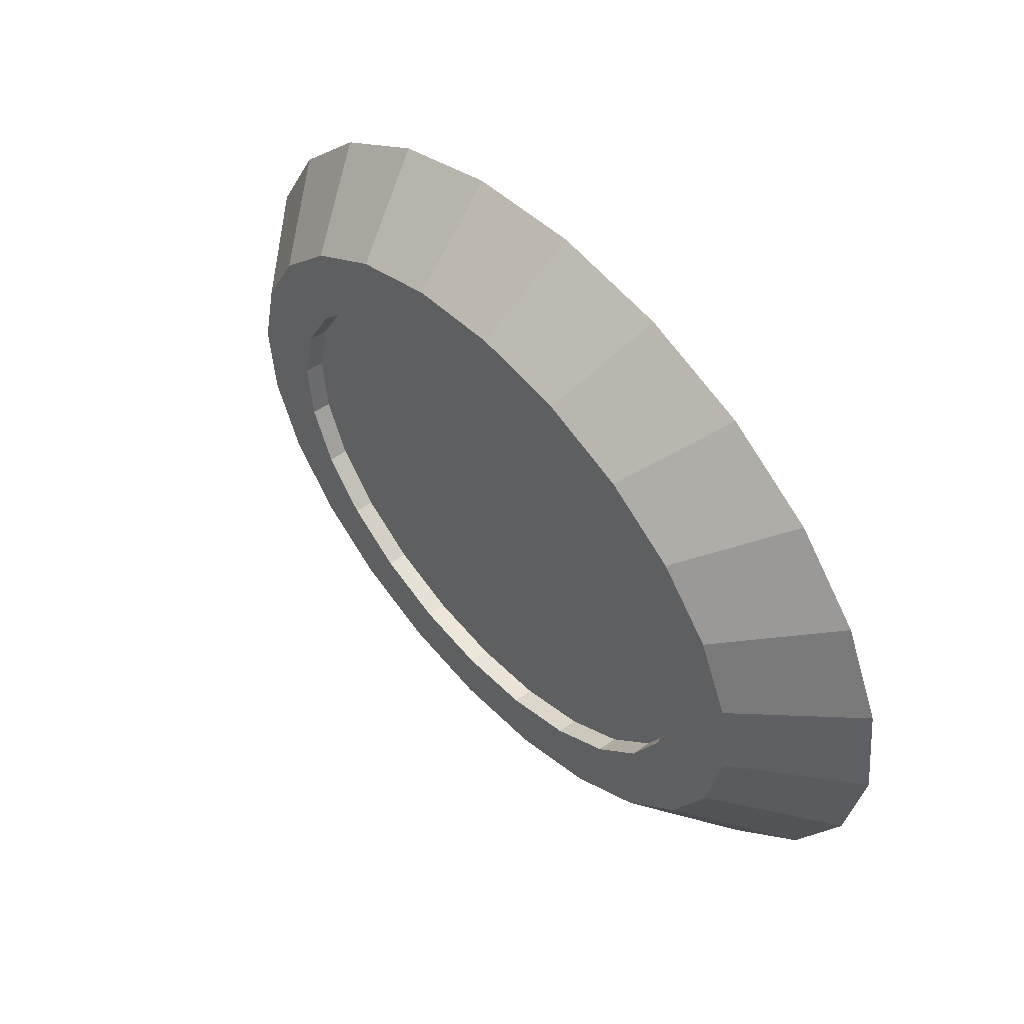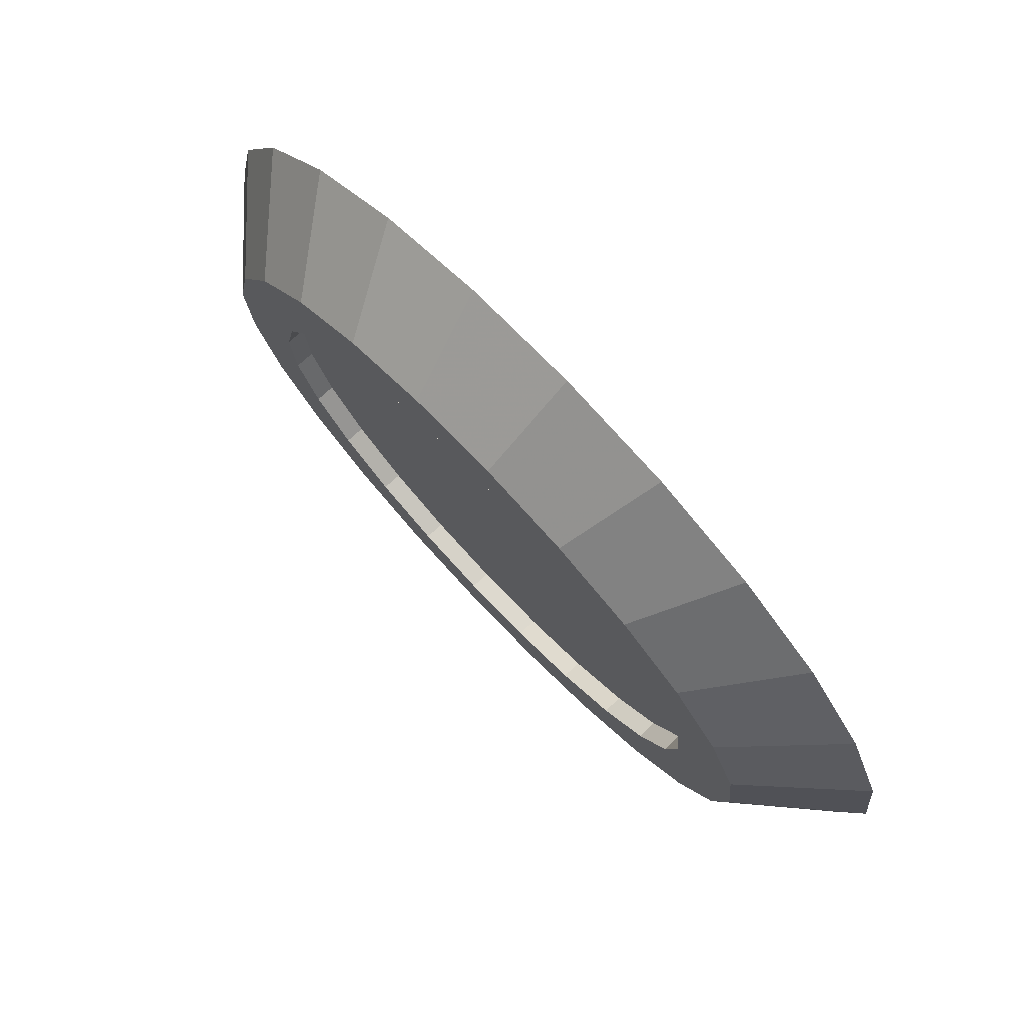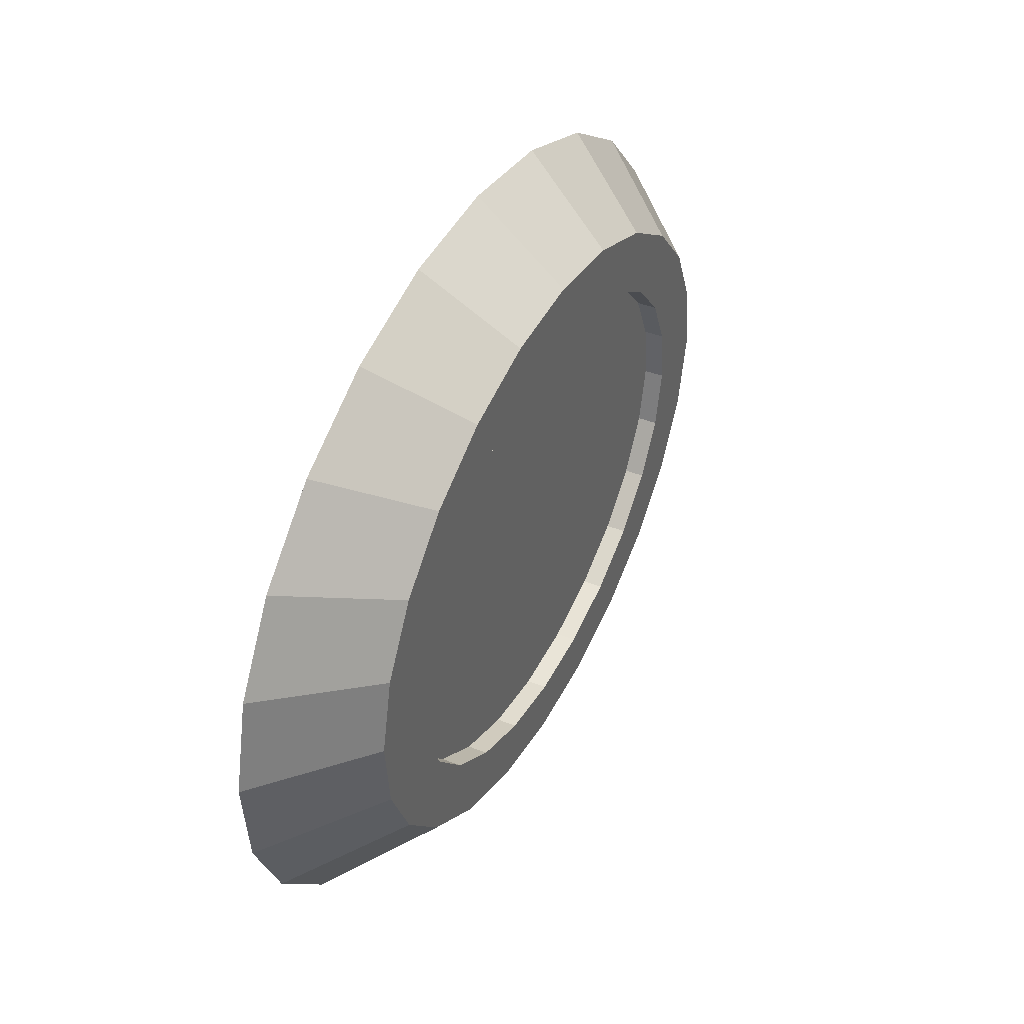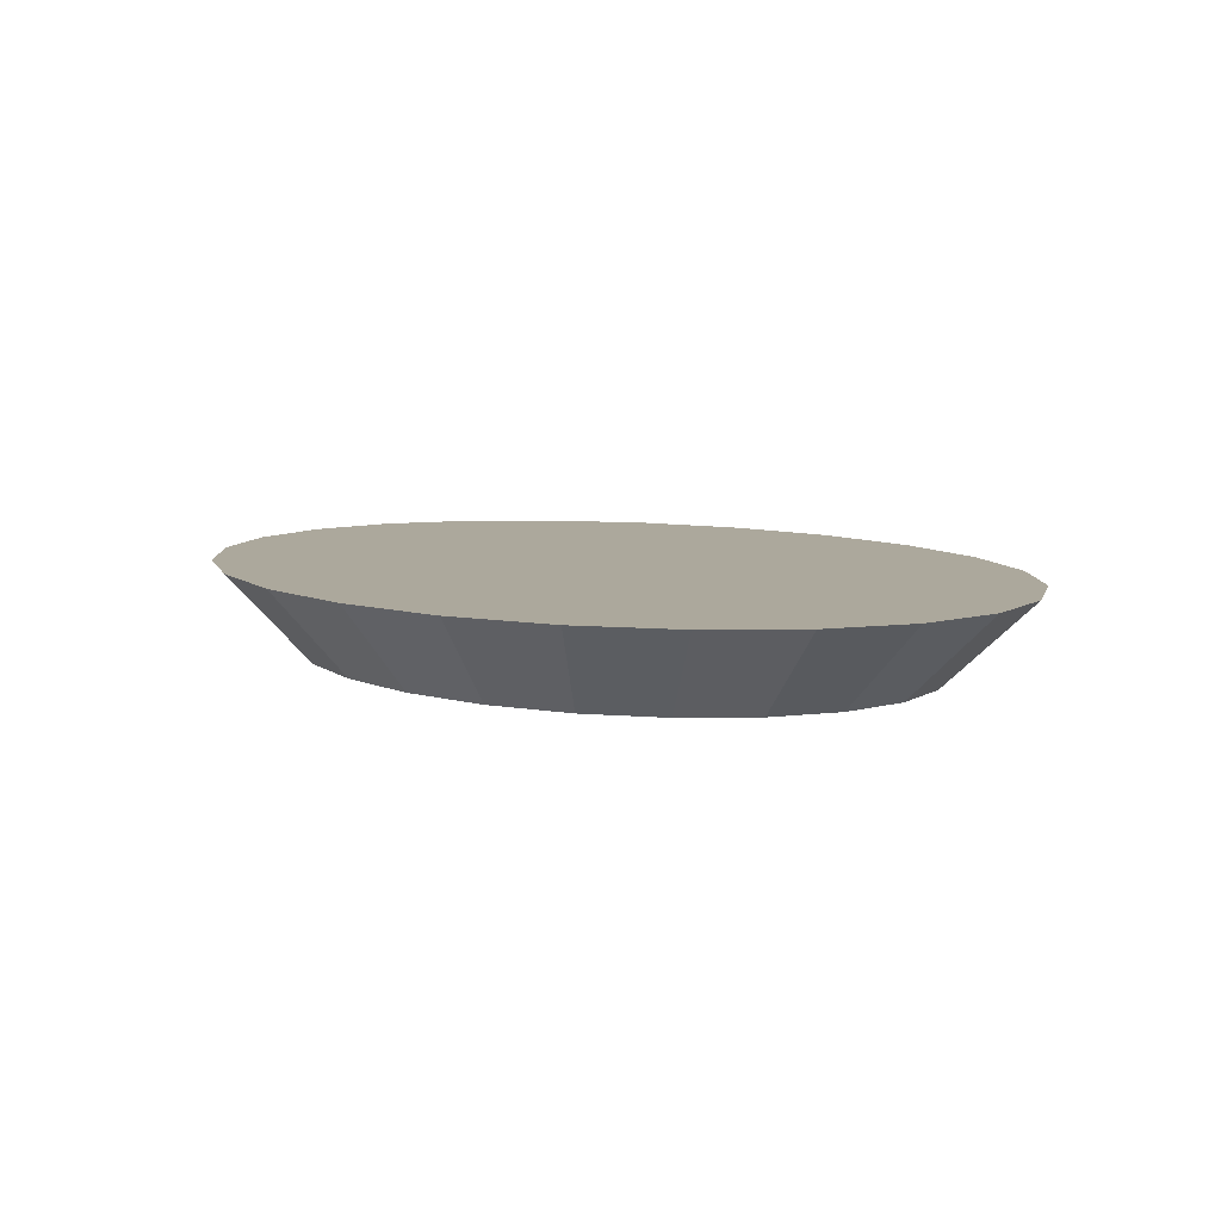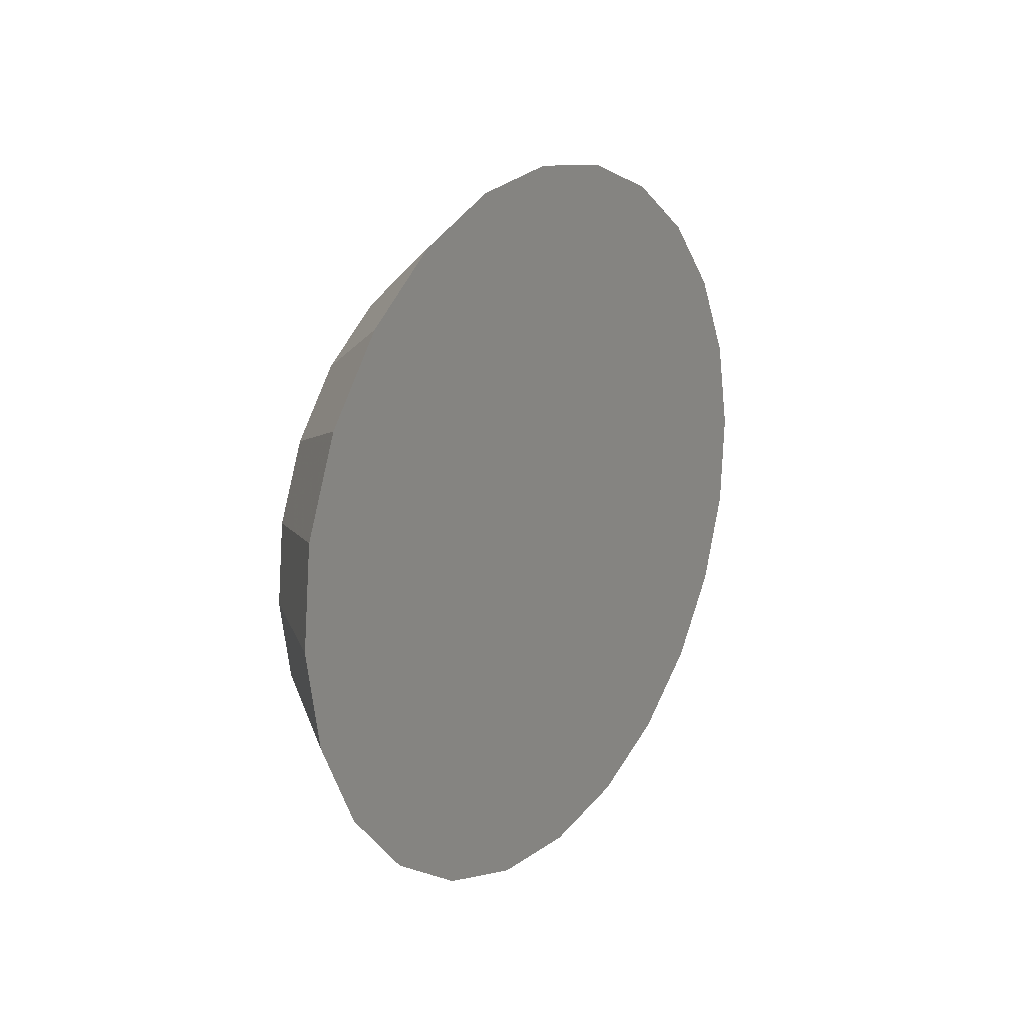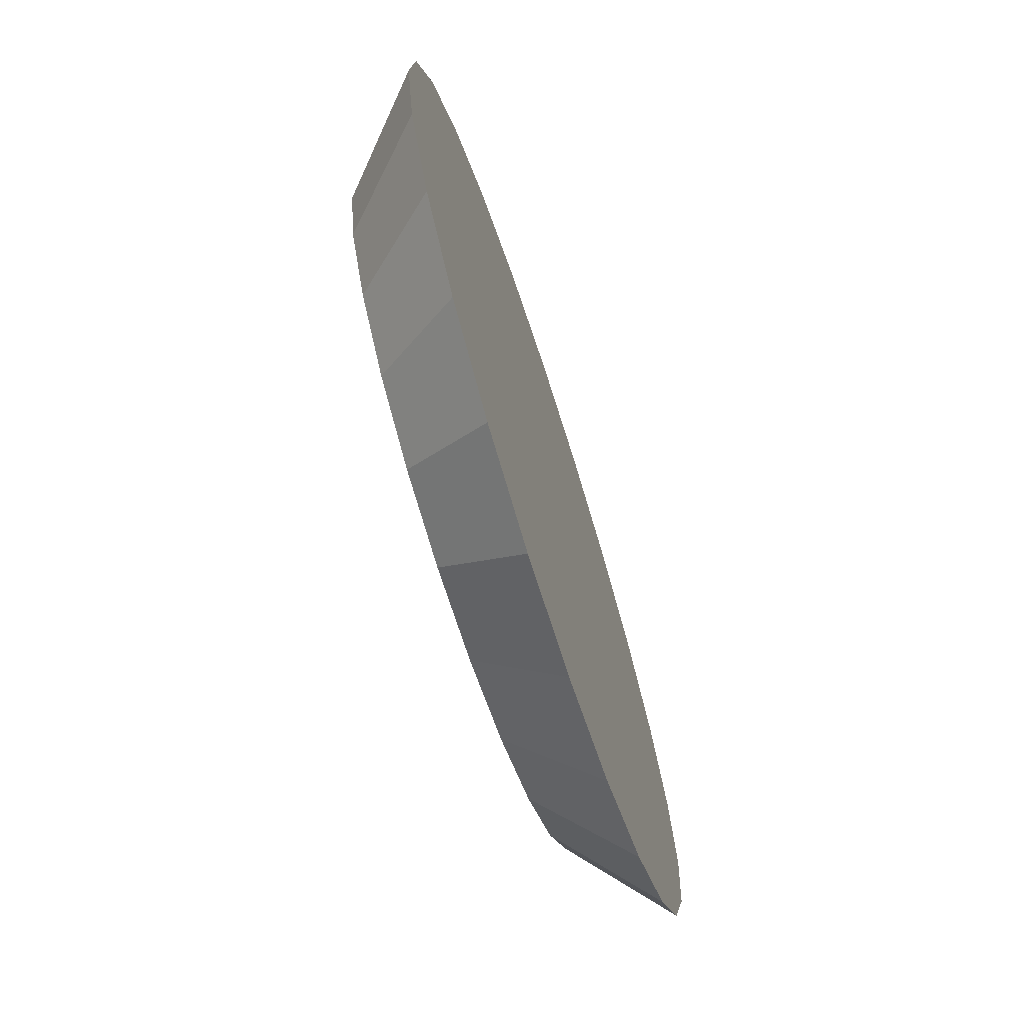
<metadata>
{"format":"obj","ext":"obj","renderer":"f3d","projection":"perspective","resolution":1024,"background":"white","views":[{"elev":47.8,"azim":-129.7,"up":"+Y"},{"elev":73.7,"azim":-133.2,"up":"+Y"},{"elev":40.6,"azim":115.5,"up":"+Y"},{"elev":8.5,"azim":46.0,"up":"+Z"},{"elev":13.6,"azim":-62.6,"up":"+Y"},{"elev":-67.0,"azim":-72.4,"up":"+Y"}]}
</metadata>
<code>
v 0.1265 0.06199 0.01255
v 0.069 0.102 0.01255
v 0.1012 0.08491 0.01255
v 0.1432 0.03484 0.01255
v 0.1122 0.0278 -0.01704
v 0.09909 0.04906 -0.01704
v 0.07927 0.06701 -0.01704
v 0.05405 0.08042 -0.01704
v 0.02514 0.08839 -0.01704
v 0.03209 0.1122 0.01255
v 0.1501 0.005318 0.01255
v 0.1176 0.004675 -0.01704
v 0.0793 0.03935 -0.01704
v 0.06343 0.05372 -0.01704
v 0.04325 0.06445 -0.01704
v -0.005481 0.09037 -0.01704
v -0.007007 0.1147 0.01255
v 0.1468 -0.02457 0.01255
v 0.115 -0.01873 -0.01704
v 0.08975 0.02234 -0.01704
v 0.08975 0.02234 -0.01069
v 0.0793 0.03935 -0.01069
v 0.06343 0.05372 -0.01069
v 0.04325 0.06445 -0.01069
v 0.02012 0.07083 -0.01704
v 0.02012 0.07083 -0.01069
v -0.004385 0.07241 -0.01704
v -0.004385 0.07241 -0.01069
v -0.02859 0.06909 -0.01069
v -0.02859 0.06909 -0.01704
v -0.03573 0.08622 -0.01704
v -0.04563 0.1094 0.01255
v 0.1335 -0.05278 0.01255
v 0.1046 -0.04083 -0.01704
v 0.09203 -0.01489 -0.01704
v 0.0941 0.003838 -0.01704
v 0.0941 0.003838 -0.01069
v 0.0941 0.003838 0.007282
v 0.08975 0.02234 0.007282
v 0.0793 0.03935 0.007282
v 0.06343 0.05372 0.007282
v 0.04325 0.06445 0.007282
v 0.02012 0.07083 0.007282
v -0.004385 0.07241 0.007282
v -0.02859 0.06909 0.007282
v 0.09203 -0.01489 -0.01069
v 0.09203 -0.01489 0.007282
v 0.08369 -0.03258 0.007282
v -0.05084 0.0611 0.007282
v -0.05084 0.0611 -0.01069
v 0.08369 -0.03258 -0.01069
v 0.06964 -0.04801 -0.01069
v 0.06964 -0.04801 0.007282
v -0.06963 0.04897 0.007282
v -0.06963 0.04897 -0.01069
v 0.06964 -0.04801 -0.01704
v 0.08369 -0.03258 -0.01704
v 0.08703 -0.06011 -0.01704
v 0.1111 -0.07741 0.01255
v -0.08114 0.09668 0.01255
v -0.06354 0.07623 -0.01704
v -0.05084 0.0611 -0.01704
v -0.08702 0.06108 -0.01704
v -0.1111 0.07733 0.01255
v 0.08113 -0.09675 0.01255
v 0.06355 -0.07527 -0.01704
v 0.05086 -0.06013 -0.01704
v 0.05086 -0.06013 -0.01069
v 0.05086 -0.06013 0.007282
v -0.08368 0.03354 0.007282
v -0.08368 0.03354 -0.01069
v -0.06963 0.04897 -0.01704
v -0.08368 0.03354 -0.01704
v -0.1046 0.04179 -0.01704
v -0.1335 0.05271 0.01255
v 0.04563 -0.1095 0.01255
v 0.03574 -0.08526 -0.01704
v 0.0286 -0.06813 -0.01704
v 0.0286 -0.06813 -0.01069
v 0.0286 -0.06813 0.007282
v -0.09202 0.01585 0.007282
v -0.09202 0.01586 -0.01069
v -0.09202 0.01586 -0.01704
v -0.115 0.01969 -0.01704
v -0.1468 0.02449 0.01255
v 0.007006 -0.1148 0.01255
v 0.005494 -0.08941 -0.01704
v 0.004397 -0.07145 -0.01704
v 0.004398 -0.07145 -0.01069
v 0.004397 -0.07145 0.007282
v -0.09409 -0.002875 0.007282
v -0.09409 -0.002876 -0.01069
v -0.09409 -0.002876 -0.01704
v -0.1176 -0.003713 -0.01704
v -0.1501 -0.005393 0.01255
v -0.03209 -0.1123 0.01255
v -0.02513 -0.08743 -0.01704
v -0.02011 -0.06986 -0.01704
v -0.02011 -0.06986 -0.01069
v -0.0201 -0.06986 0.007282
v -0.08974 -0.02138 0.007282
v -0.08974 -0.02138 -0.01069
v -0.08974 -0.02138 -0.01704
v -0.07929 -0.03839 -0.01704
v -0.1122 -0.02684 -0.01704
v -0.1432 -0.03492 0.01255
v -0.069 -0.1021 0.01255
v -0.05404 -0.07946 -0.01704
v -0.06342 -0.05275 -0.01704
v -0.07929 -0.03839 -0.01069
v -0.06342 -0.05275 -0.01069
v -0.04324 -0.06349 -0.01704
v -0.04324 -0.06349 -0.01069
v -0.04324 -0.06349 0.007282
v -0.07929 -0.03839 0.007282
v -0.06342 -0.05275 0.007282
v -0.09908 -0.0481 -0.01704
v -0.1265 -0.06206 0.01255
v -0.1012 -0.08498 0.01255
v -0.07926 -0.06605 -0.01704
f 1 2 3
f 2 1 4
f 1 5 4
f 5 1 6
f 1 7 6
f 7 1 3
f 3 8 7
f 8 3 2
f 2 9 8
f 9 2 10
f 2 4 10
f 10 4 11
f 4 12 11
f 12 4 5
f 5 13 12
f 5 14 13
f 5 9 14
f 5 8 9
f 6 8 5
f 8 6 7
f 9 15 14
f 15 9 16
f 10 16 9
f 16 10 17
f 10 11 17
f 17 11 18
f 12 18 11
f 18 12 19
f 12 20 19
f 12 13 20
f 13 21 20
f 21 13 22
f 14 22 13
f 22 14 23
f 15 23 14
f 23 15 24
f 25 24 15
f 24 25 26
f 27 26 25
f 26 27 28
f 27 29 28
f 29 27 30
f 27 31 30
f 27 16 31
f 25 16 27
f 15 16 25
f 17 31 16
f 31 17 32
f 17 18 32
f 32 18 33
f 19 33 18
f 33 19 34
f 19 35 34
f 19 36 35
f 19 20 36
f 20 37 36
f 37 20 21
f 21 38 37
f 38 21 39
f 22 39 21
f 39 22 40
f 23 40 22
f 40 23 41
f 24 41 23
f 41 24 42
f 26 42 24
f 42 26 43
f 28 43 26
f 43 28 44
f 28 45 44
f 45 28 29
f 38 46 37
f 46 38 47
f 38 44 47
f 38 43 44
f 39 43 38
f 39 42 43
f 40 42 39
f 42 40 41
f 47 44 45
f 47 45 48
f 48 45 49
f 29 49 45
f 49 29 50
f 47 51 46
f 51 47 48
f 48 52 51
f 52 48 53
f 48 49 53
f 53 49 54
f 50 54 49
f 54 50 55
f 56 51 52
f 51 56 57
f 58 57 56
f 34 57 58
f 34 35 57
f 46 57 35
f 57 46 51
f 35 37 46
f 37 35 36
f 59 34 58
f 34 59 33
f 60 33 59
f 32 33 60
f 61 32 60
f 32 61 31
f 30 31 61
f 30 61 62
f 62 61 63
f 60 63 61
f 63 60 64
f 60 59 64
f 64 59 65
f 58 65 59
f 65 58 66
f 58 56 66
f 66 56 67
f 52 67 56
f 67 52 68
f 53 68 52
f 68 53 69
f 53 54 69
f 69 54 70
f 55 70 54
f 70 55 71
f 72 71 55
f 71 72 73
f 72 63 73
f 62 63 72
f 55 62 72
f 62 55 50
f 50 30 62
f 30 50 29
f 73 63 74
f 64 74 63
f 74 64 75
f 64 65 75
f 75 65 76
f 66 76 65
f 76 66 77
f 66 78 77
f 66 67 78
f 68 78 67
f 78 68 79
f 69 79 68
f 79 69 80
f 69 70 80
f 80 70 81
f 71 81 70
f 81 71 82
f 73 82 71
f 82 73 83
f 73 74 83
f 83 74 84
f 75 84 74
f 84 75 85
f 75 76 85
f 85 76 86
f 77 86 76
f 86 77 87
f 77 88 87
f 77 78 88
f 79 88 78
f 88 79 89
f 80 89 79
f 89 80 90
f 80 81 90
f 90 81 91
f 82 91 81
f 91 82 92
f 83 92 82
f 92 83 93
f 83 84 93
f 93 84 94
f 85 94 84
f 94 85 95
f 85 86 95
f 95 86 96
f 87 96 86
f 96 87 97
f 87 98 97
f 87 88 98
f 88 99 98
f 99 88 89
f 89 100 99
f 100 89 90
f 90 91 100
f 100 91 101
f 91 102 101
f 102 91 92
f 92 103 102
f 103 92 93
f 93 94 103
f 103 94 104
f 104 94 105
f 94 106 105
f 106 94 95
f 95 96 106
f 106 96 107
f 97 107 96
f 107 97 108
f 97 105 108
f 109 105 97
f 104 105 109
f 109 110 104
f 110 109 111
f 112 111 109
f 111 112 113
f 98 113 112
f 113 98 99
f 99 114 113
f 114 99 100
f 100 101 114
f 114 101 115
f 101 110 115
f 110 101 102
f 102 104 110
f 104 102 103
f 111 115 110
f 115 111 116
f 113 116 111
f 116 113 114
f 114 115 116
f 97 98 112
f 97 112 109
f 108 105 117
f 105 118 117
f 118 105 106
f 106 107 118
f 118 107 119
f 108 119 107
f 119 108 120
f 108 117 120
f 117 119 120
f 119 117 118
f 46 28 29
f 37 28 46
f 37 26 28
f 21 26 37
f 21 24 26
f 22 24 21
f 24 22 23
f 51 29 50
f 46 29 51
f 52 50 55
f 51 50 52
f 68 55 71
f 52 55 68
f 79 71 82
f 68 71 79
f 89 82 92
f 79 82 89
f 99 92 102
f 89 92 99
f 113 102 110
f 99 102 113
f 113 110 111

</code>
